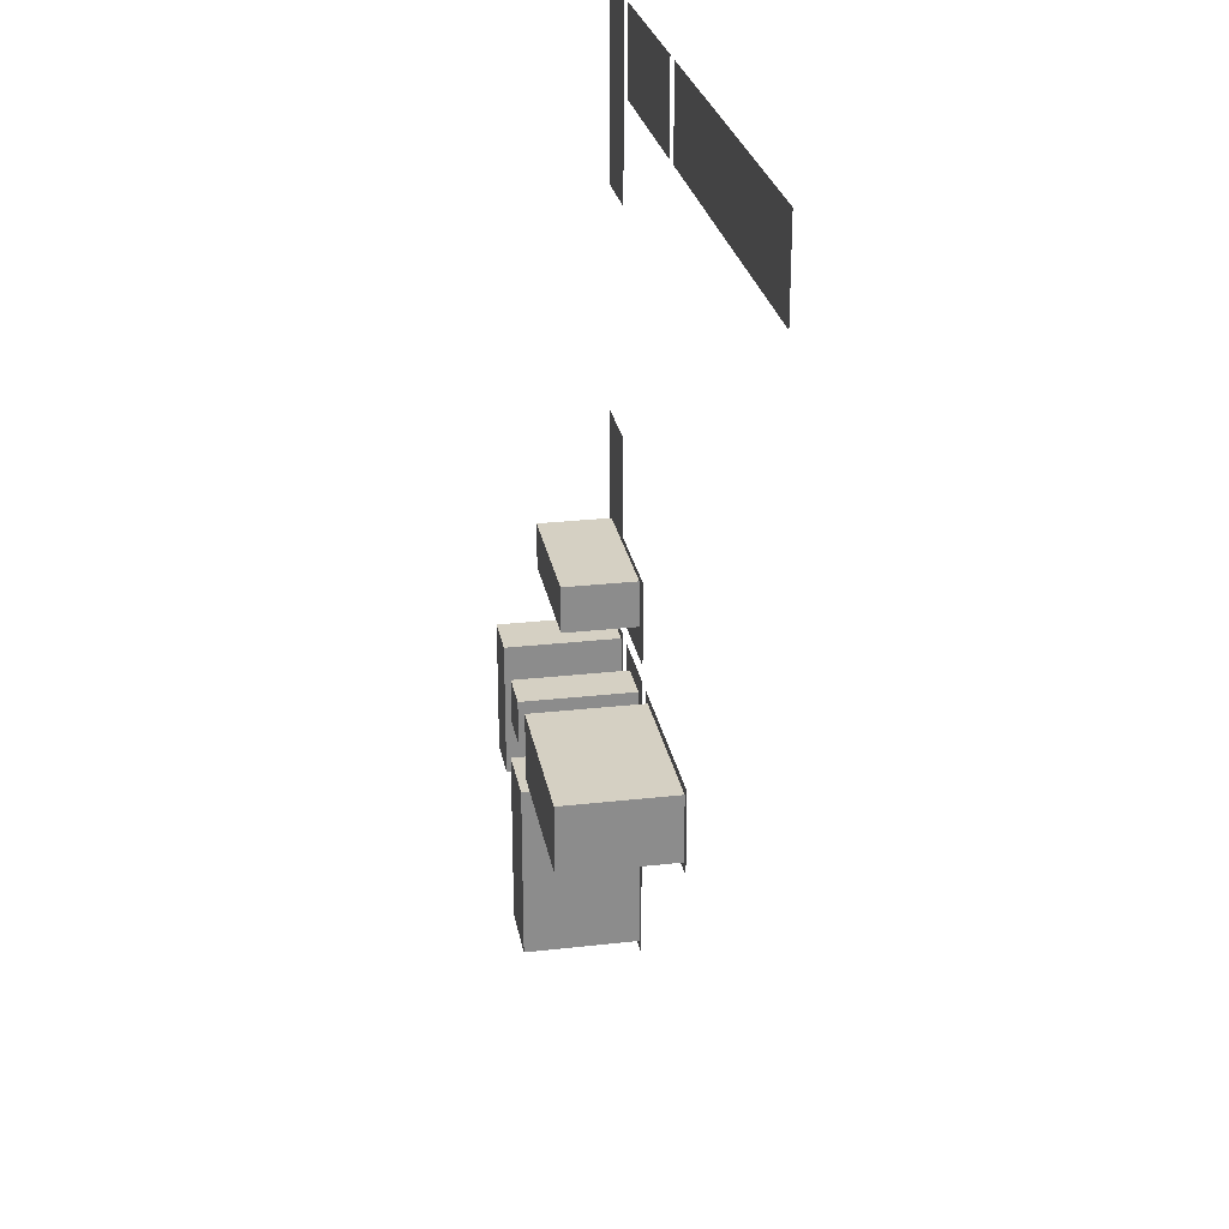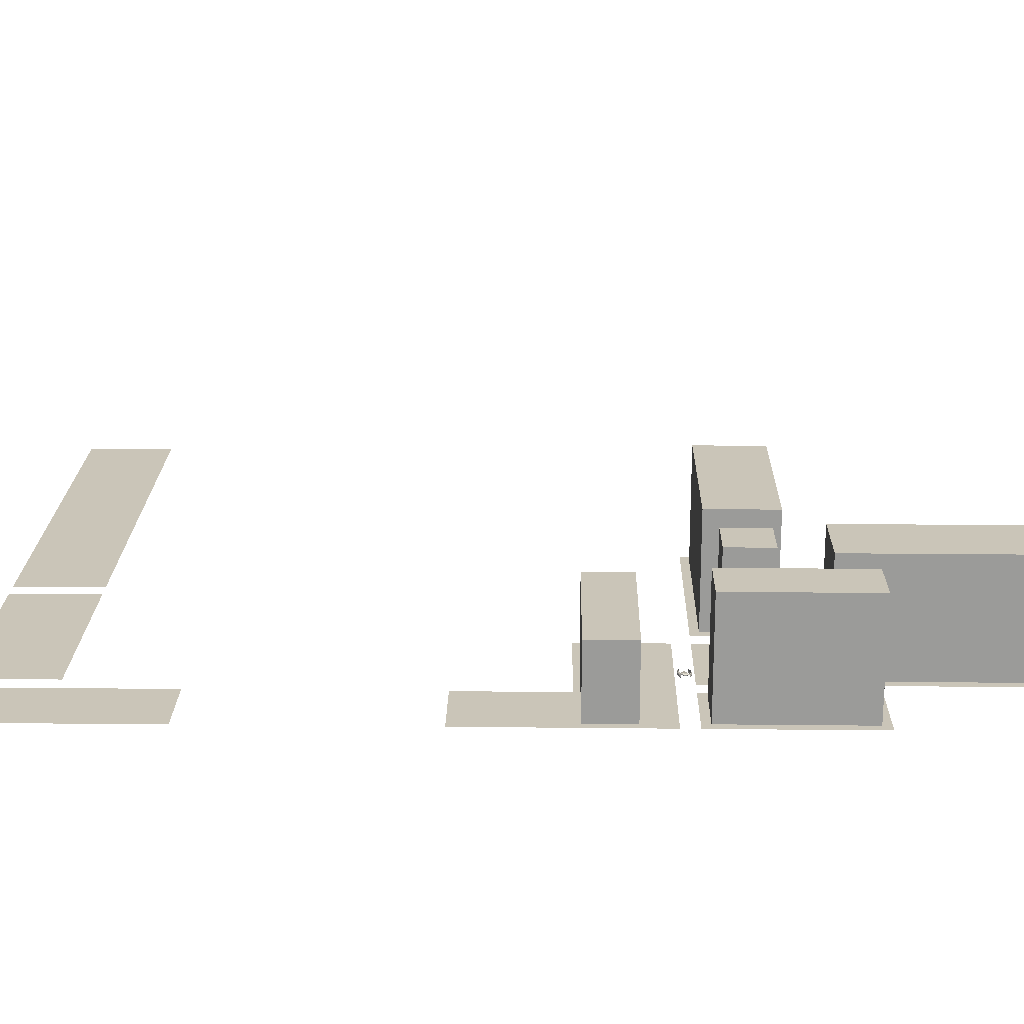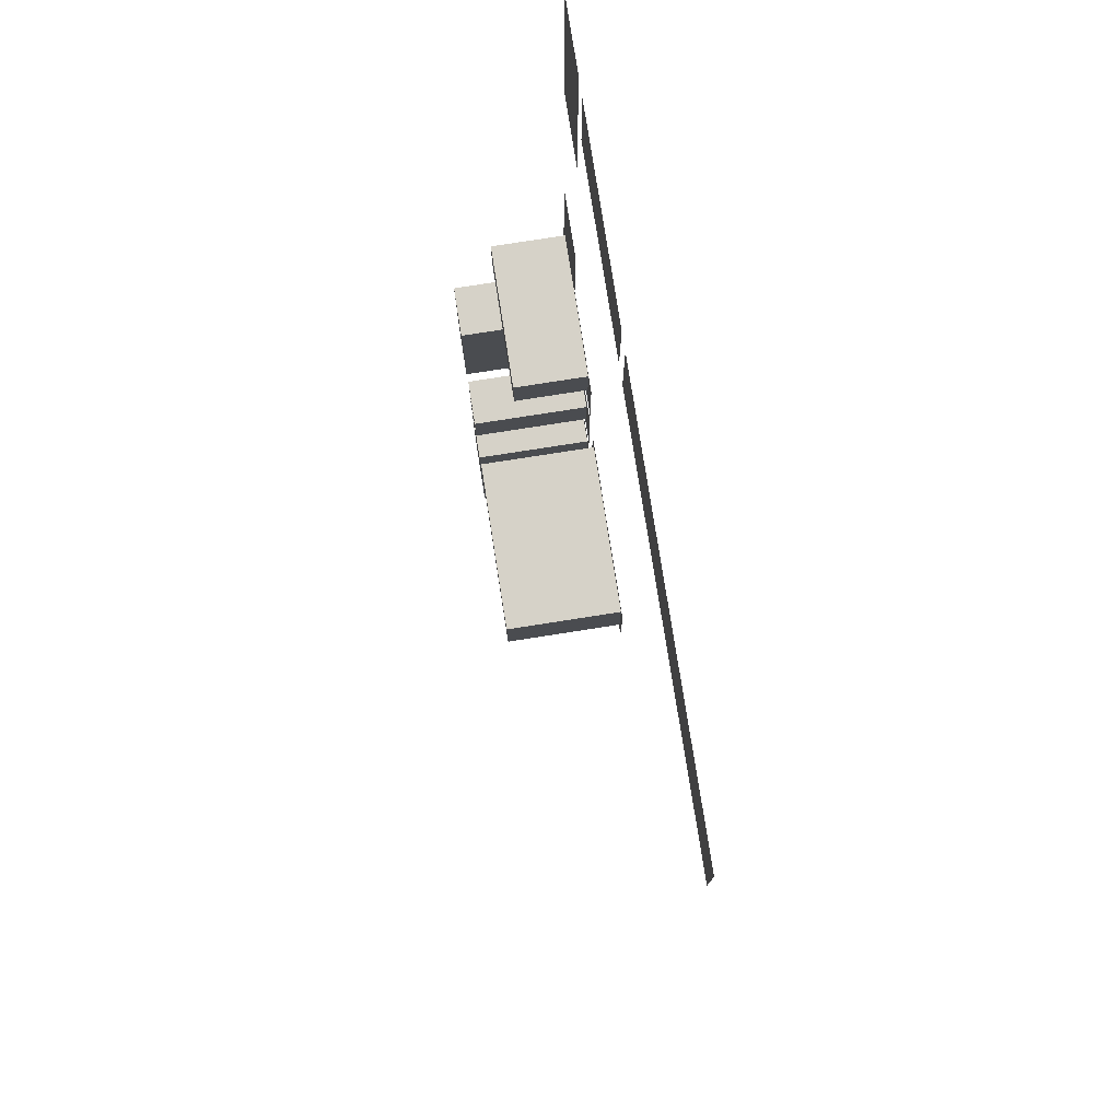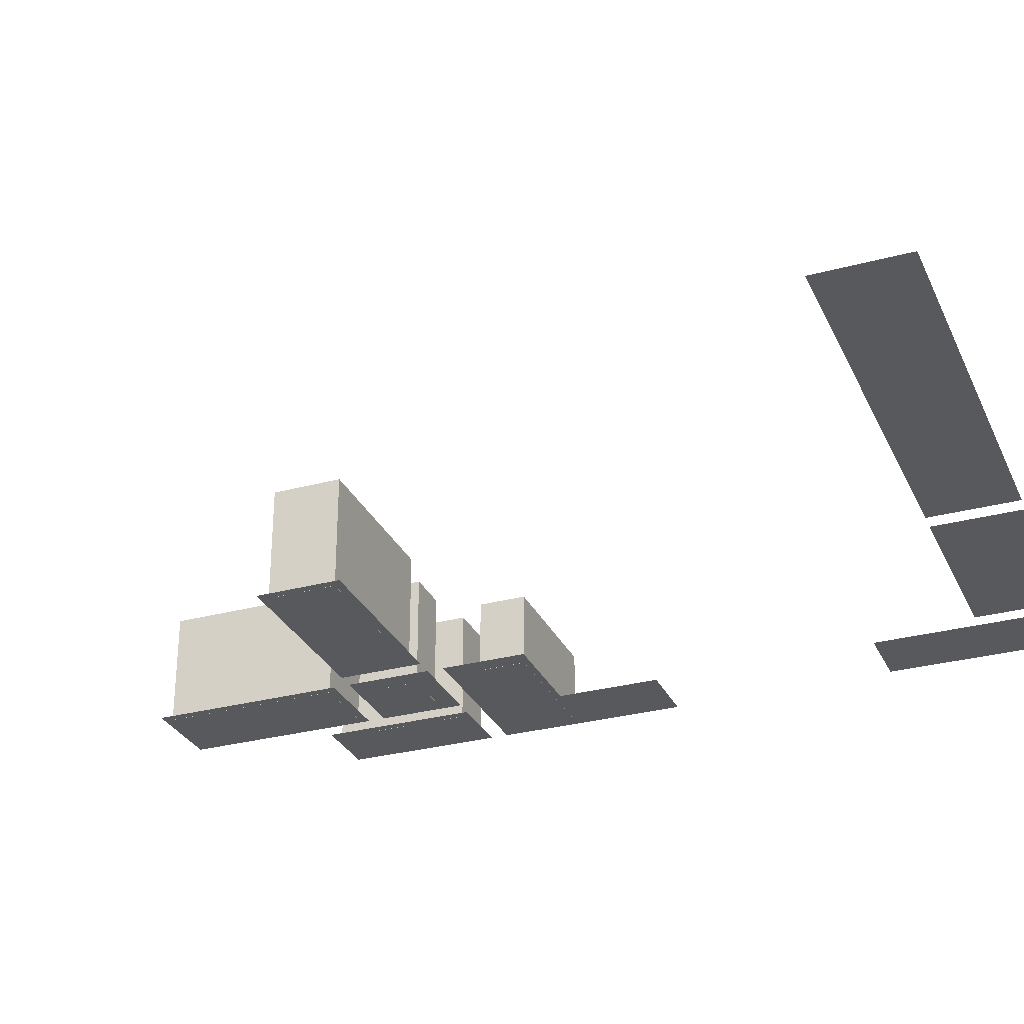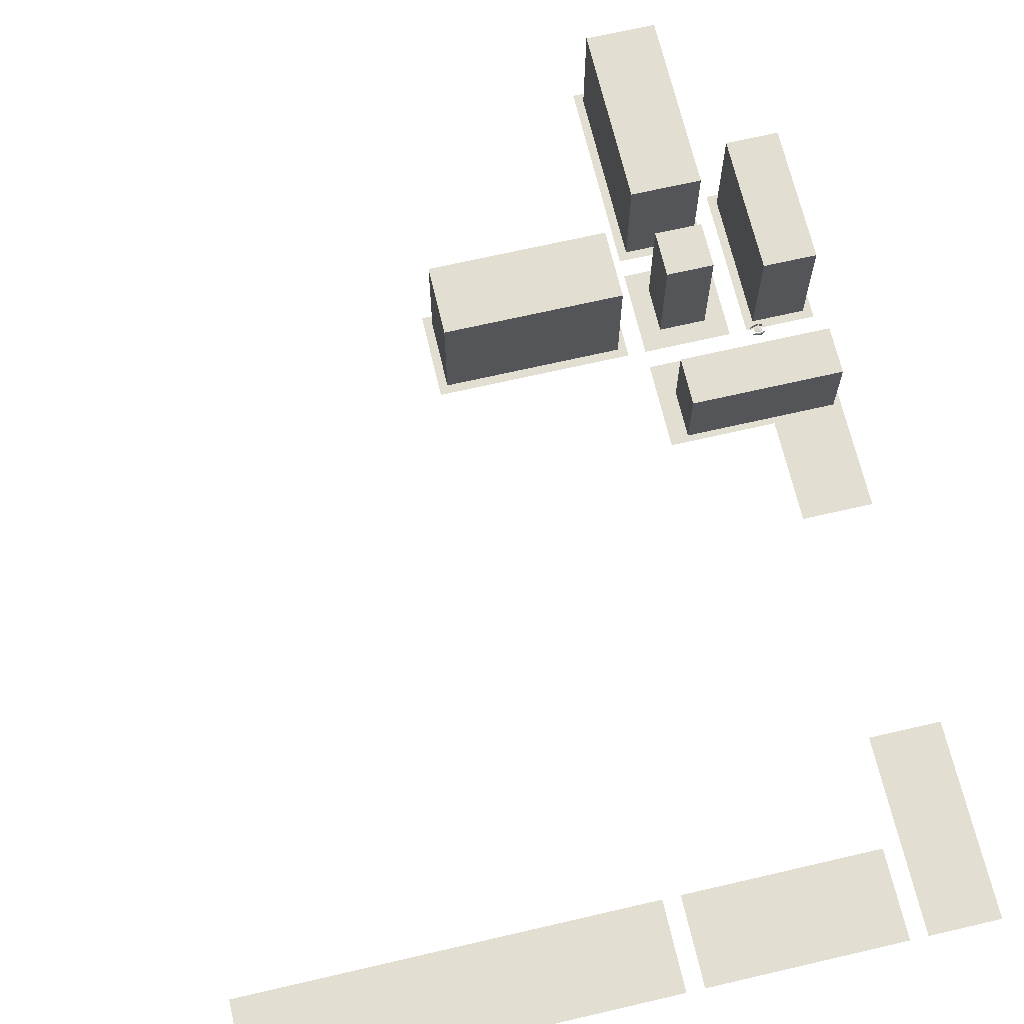
<metadata>
{"format":"obj","ext":"obj","renderer":"f3d","projection":"perspective","resolution":1024,"background":"white","views":[{"elev":26.1,"azim":79.8,"up":"+Y"},{"elev":20.3,"azim":-88.9,"up":"+Z"},{"elev":77.8,"azim":81.1,"up":"+Y"},{"elev":-29.9,"azim":111.6,"up":"+Z"},{"elev":67.8,"azim":166.9,"up":"+Z"}]}
</metadata>
<code>
o CameraBox
v -98.09 -148.1 4.886
v -98.01 -148.2 4.892
v -98.1 -148 5.085
v -98.01 -148.2 5.092
v -97.91 -148 4.886
v -97.83 -148.1 4.892
v -97.92 -148 5.085
v -97.83 -148.1 5.092
f 2 3 1
f 8 5 7
f 6 1 5
f 4 6 8
f 2 4 3
f 8 6 5
f 6 2 1
f 4 2 6
f 4 7 3
f 4 8 7
f 7 1 3
f 7 5 1
o _laatta01
v -97.66 -7.812 0.1289
v -97.66 11.72 0.1289
v -54.69 11.72 0.1289
v -54.69 -7.812 0.1289
v -50.78 11.72 0.1289
v 39.06 11.72 0.1289
v 39.06 -7.812 0.1289
v -50.78 -7.812 0.1289
v -101.6 11.72 0.1289
v -101.6 -31.25 0.1289
v -117.2 -31.25 0.1289
v -117.2 11.72 0.1289
v -117.2 -82.03 0.1289
v -101.6 -82.03 0.1289
v -101.6 -105.5 0.1289
v -78.12 -105.5 0.1289
v -78.12 -125 0.1289
v -117.2 -125 0.1289
f 12 10 9
f 16 14 13
f 20 18 17
f 25 23 26
f 21 23 22
f 12 11 10
f 16 15 14
f 20 19 18
f 25 24 23
f 21 26 23
o _levyt3
v -117.2 -128.9 0.1289
v -101.6 -128.9 0.1289
v -101.6 -164.1 0.1289
v -117.2 -164.1 0.1289
v -97.66 -152.3 0.1289
v -78.12 -152.3 0.1289
v -78.12 -197.3 0.1289
v -97.66 -197.3 0.1289
v -97.66 -128.9 0.1289
v -78.12 -128.9 0.1289
v -78.12 -148.4 0.1289
v -97.66 -148.4 0.1289
v -74.22 -128.9 0.1289
v -31.25 -128.9 0.1289
v -31.25 -148.4 0.1289
v -74.22 -148.4 0.1289
f 30 28 27
f 34 32 31
f 38 36 35
f 42 40 39
f 30 29 28
f 34 33 32
f 38 37 36
f 42 41 40
o fcirto01
v -95.59 -117.9 11.67
v -95.59 -117.9 9.719
v -97.55 -117.9 9.719
v -97.55 -117.9 11.67
v -95.59 -117.9 7.766
v -95.59 -117.9 5.812
v -97.55 -117.9 5.812
v -97.55 -117.9 7.766
v -95.59 -117.9 3.859
v -95.59 -117.9 1.906
v -97.55 -117.9 1.906
v -97.55 -117.9 3.859
v -99.5 -117.9 7.766
v -99.5 -117.9 5.812
v -101.5 -117.9 5.812
v -101.5 -117.9 7.766
v -99.5 -117.9 3.859
v -99.5 -117.9 1.906
v -101.5 -117.9 1.906
v -101.5 -117.9 3.859
v -99.5 -117.9 11.67
v -99.5 -117.9 9.719
v -101.5 -117.9 9.719
v -101.5 -117.9 11.67
v -87.52 -117.9 11.67
v -87.52 -117.9 9.719
v -89.47 -117.9 9.719
v -89.47 -117.9 11.67
v -87.52 -117.9 7.766
v -87.52 -117.9 5.812
v -89.47 -117.9 5.812
v -89.47 -117.9 7.766
v -87.52 -117.9 3.859
v -87.52 -117.9 1.906
v -89.47 -117.9 1.906
v -89.47 -117.9 3.859
v -91.43 -117.9 7.766
v -91.43 -117.9 5.812
v -93.38 -117.9 5.812
v -93.38 -117.9 7.766
v -91.43 -117.9 3.859
v -91.43 -117.9 1.906
v -93.38 -117.9 1.906
v -93.38 -117.9 3.859
v -91.43 -117.9 11.67
v -91.43 -117.9 9.719
v -93.38 -117.9 9.719
v -93.38 -117.9 11.67
f 46 44 43
f 50 48 47
f 54 52 51
f 58 56 55
f 62 60 59
f 66 64 63
f 70 68 67
f 74 72 71
f 78 76 75
f 82 80 79
f 86 84 83
f 90 88 87
f 46 45 44
f 50 49 48
f 54 53 52
f 58 57 56
f 62 61 60
f 66 65 64
f 70 69 68
f 74 73 72
f 78 77 76
f 82 81 80
f 86 85 84
f 90 89 88
o kulmatalot
v -115.2 -130.9 26.38
v -103.5 -130.9 26.38
v -103.5 -162.1 26.38
v -115.2 -162.1 26.38
v -93.01 -133.5 26.38
v -82.71 -133.5 26.38
v -82.71 -143.8 26.38
v -93.01 -143.8 26.38
v -95.67 -154.3 26.38
v -80.05 -154.3 26.38
v -80.05 -195.3 26.38
v -95.67 -195.3 26.38
v -72.23 -130.9 26.38
v -33.17 -130.9 26.38
v -33.17 -146.5 26.38
v -72.23 -146.5 26.38
v -115.2 -130.9 0.1094
v -103.5 -130.9 0.1094
v -103.5 -162.1 0.1094
v -115.2 -162.1 0.1094
v -93.01 -133.5 0.1094
v -82.71 -133.5 0.1094
v -82.71 -143.8 0.1094
v -93.01 -143.8 0.1094
v -95.67 -154.3 0.1094
v -80.05 -154.3 0.1094
v -80.05 -195.3 0.1094
v -95.67 -195.3 0.1094
v -72.23 -130.9 0.1094
v -33.17 -130.9 0.1094
v -33.17 -146.5 0.1094
v -72.23 -146.5 0.1094
f 94 92 91
f 92 107 91
f 93 108 92
f 94 109 93
f 91 110 94
f 110 108 109
f 94 93 92
f 92 108 107
f 93 109 108
f 94 110 109
f 91 107 110
f 110 107 108
f 98 96 95
f 102 100 99
f 106 104 103
f 96 111 95
f 97 112 96
f 98 113 97
f 95 114 98
f 100 115 99
f 101 116 100
f 102 117 101
f 99 118 102
f 104 119 103
f 105 120 104
f 106 121 105
f 103 122 106
f 114 112 113
f 118 116 117
f 122 120 121
f 98 97 96
f 102 101 100
f 106 105 104
f 96 112 111
f 97 113 112
f 98 114 113
f 95 111 114
f 100 116 115
f 101 117 116
f 102 118 117
f 99 115 118
f 104 120 119
f 105 121 120
f 106 122 121
f 103 119 122
f 114 111 112
f 118 115 116
f 122 119 120
o s01
v -101.4 -127.1 4.529
v -101.4 -127.2 4.623
v -101.4 -127.2 4.769
v -101.4 -127.2 4.918
v -101.4 -127.2 5.075
v -101.5 -127.1 5.181
v -101.4 -127.1 4.926
v -101.4 -127.1 4.776
v -102 -127.3 4.432
v -101.9 -127.4 4.543
v -101.9 -127.5 4.724
v -101.9 -127.5 4.912
v -102 -127.4 5.108
v -102 -127.2 5.242
v -102 -127.3 4.924
v -102 -127.3 4.735
v -102.8 -127.5 4.264
v -102.8 -127.7 4.421
v -102.8 -127.8 4.661
v -102.8 -127.7 4.913
v -102.8 -127.7 5.172
v -102.8 -127.5 5.348
v -102.8 -127.6 4.924
v -102.8 -127.6 4.673
v -103.4 -127.6 4.257
v -103.4 -127.7 4.411
v -103.4 -127.8 4.655
v -103.4 -127.8 4.906
v -103.4 -127.7 5.161
v -103.4 -127.5 5.342
v -103.4 -127.6 4.918
v -103.4 -127.6 4.666
v -103.9 -127.4 4.337
v -103.9 -127.5 4.471
v -103.9 -127.6 4.683
v -103.9 -127.6 4.903
v -103.9 -127.5 5.127
v -103.9 -127.3 5.284
v -103.9 -127.4 4.911
v -103.9 -127.4 4.695
v -104.3 -127.2 4.382
v -104.2 -127.3 4.512
v -104.2 -127.4 4.709
v -104.3 -127.4 4.905
v -104.3 -127.3 5.109
v -104.3 -127.2 5.251
v -104.3 -127.3 4.913
v -104.3 -127.3 4.713
v -103.9 -126.7 4.78
v -103.9 -126.6 4.732
v -103.9 -126.3 4.755
v -103.9 -126.1 4.826
v -103.9 -126.1 4.94
v -103.9 -126.3 4.983
v -103.9 -126.6 4.96
v -103.9 -126.7 4.89
v -103.6 -127.1 4.696
v -103.6 -126.7 4.608
v -103.6 -126.1 4.662
v -103.7 -125.7 4.803
v -103.7 -125.7 5.03
v -103.7 -126.1 5.118
v -103.6 -126.7 5.06
v -103.6 -127.1 4.919
v -103.2 -127 4.697
v -103.2 -126.7 4.614
v -103.2 -126 4.668
v -103.2 -125.7 4.808
v -103.2 -125.7 5.036
v -103.2 -126 5.123
v -103.2 -126.7 5.066
v -103.2 -127 4.925
v -102.2 -126.7 4.788
v -102.2 -126.5 4.752
v -102.2 -126.1 4.782
v -102.2 -125.9 4.853
v -102.2 -126.1 4.896
v -102.2 -126.5 4.866
v -101.5 -125.5 4.659
v -101.5 -125.4 4.765
v -101.5 -125.3 4.922
v -101.5 -125.3 5.071
v -101.5 -125.4 5.216
v -101.5 -125.5 5.311
v -101.5 -125.4 5.063
v -101.5 -125.4 4.914
v -102.1 -125.4 4.581
v -102.1 -125.2 4.719
v -102.1 -125.1 4.915
v -102.1 -125.1 5.1
v -102.1 -125.2 5.28
v -102.1 -125.4 5.395
v -102.1 -125.3 5.092
v -102.1 -125.3 4.903
v -102.9 -125.2 4.455
v -102.9 -125 4.632
v -102.9 -124.9 4.891
v -102.9 -124.9 5.138
v -102.9 -125 5.382
v -102.9 -125.2 5.536
v -102.9 -125.1 5.127
v -102.9 -125.1 4.879
v -103.5 -125.2 4.449
v -103.5 -125.1 4.625
v -103.5 -125 4.884
v -103.5 -125 5.132
v -103.5 -125.1 5.376
v -103.5 -125.2 5.529
v -103.5 -125.1 5.12
v -103.5 -125.1 4.873
v -104 -125.5 4.49
v -104 -125.3 4.647
v -104 -125.2 4.871
v -104.1 -125.2 5.091
v -104.1 -125.3 5.303
v -104 -125.5 5.437
v -104 -125.4 5.079
v -104 -125.4 4.859
v -104.3 -125.6 4.516
v -104.3 -125.5 4.654
v -104.3 -125.5 4.858
v -104.4 -125.5 5.058
v -104.4 -125.5 5.255
v -104.4 -125.6 5.381
v -104.3 -125.6 5.051
v -104.3 -125.6 4.85
v -103.2 -127.1 4.799
v -103.3 -127.1 4.768
v -103.6 -127.1 4.735
v -103.6 -127.1 4.794
v -103.6 -127.1 4.825
v -103.3 -127.1 4.831
v -103.1 -127.6 4.817
v -103.2 -127.6 4.753
v -103.5 -127.6 4.689
v -103.6 -127.6 4.811
v -103.5 -127.6 4.874
v -103.2 -127.6 4.879
v -103.3 -125.7 4.91
v -103.4 -125.7 4.879
v -103.6 -125.7 4.846
v -103.7 -125.7 4.905
v -103.6 -125.7 4.936
v -103.4 -125.7 4.938
v -103.2 -125.1 5.016
v -103.3 -125.1 4.956
v -103.6 -125.2 4.888
v -103.7 -125.2 5.01
v -103.6 -125.2 5.073
v -103.3 -125.1 5.078
f 130 126 124
f 124 132 131
f 125 133 132
f 135 134 126
f 136 135 127
f 129 137 136
f 130 138 137
f 123 131 138
f 132 140 139
f 133 141 140
f 143 142 134
f 144 143 135
f 145 144 136
f 138 146 145
f 131 139 146
f 140 148 147
f 149 148 140
f 151 150 142
f 144 152 151
f 153 152 144
f 154 153 145
f 147 154 146
f 156 155 147
f 157 156 148
f 151 159 158
f 152 160 159
f 161 160 152
f 162 161 153
f 155 162 154
f 164 163 155
f 165 164 156
f 159 167 166
f 160 168 167
f 169 168 160
f 170 169 161
f 163 170 162
f 167 170 165
f 184 183 175
f 178 186 185
f 184 192 191
f 194 193 185
f 192 199 198
f 195 200 193
f 205 208 203
f 202 201 209
f 203 202 210
f 204 212 213
f 205 213 214
f 206 214 215
f 207 215 216
f 208 216 209
f 210 209 217
f 211 210 218
f 212 220 221
f 213 221 222
f 214 222 223
f 215 223 224
f 209 216 224
f 217 225 226
f 219 218 226
f 221 220 228
f 221 229 230
f 222 230 231
f 223 231 232
f 217 224 232
f 225 233 234
f 226 234 235
f 229 228 236
f 230 229 237
f 231 230 238
f 232 231 239
f 225 232 240
f 233 241 242
f 234 242 243
f 237 236 244
f 238 237 245
f 239 238 246
f 240 239 247
f 233 240 248
f 248 244 242
f 249 251 253
f 249 255 256
f 250 256 257
f 251 257 258
f 252 258 259
f 254 253 259
f 249 254 260
f 261 265 263
f 268 267 261
f 269 268 262
f 264 270 269
f 265 271 270
f 266 272 271
f 267 272 266
f 126 128 127
f 126 129 128
f 124 126 125
f 130 124 123
f 126 130 129
f 124 131 123
f 125 132 124
f 135 126 127
f 136 127 128
f 129 136 128
f 130 137 129
f 123 138 130
f 132 139 131
f 133 140 132
f 143 134 135
f 144 135 136
f 145 136 137
f 138 145 137
f 131 146 138
f 140 147 139
f 149 140 141
f 151 142 143
f 144 151 143
f 153 144 145
f 154 145 146
f 147 146 139
f 156 147 148
f 157 148 149
f 151 158 150
f 152 159 151
f 161 152 153
f 162 153 154
f 155 154 147
f 164 155 156
f 165 156 157
f 159 166 158
f 160 167 159
f 169 160 161
f 170 161 162
f 163 162 155
f 169 167 168
f 167 165 166
f 165 163 164
f 170 167 169
f 165 170 163
f 184 175 176
f 178 185 177
f 184 191 183
f 194 185 186
f 192 198 191
f 195 193 194
f 207 205 206
f 205 203 204
f 203 201 202
f 208 205 207
f 203 208 201
f 202 209 210
f 203 210 211
f 204 213 205
f 205 214 206
f 206 215 207
f 207 216 208
f 208 209 201
f 210 217 218
f 211 218 219
f 212 221 213
f 213 222 214
f 214 223 215
f 215 224 216
f 209 224 217
f 217 226 218
f 219 226 227
f 221 228 229
f 221 230 222
f 222 231 223
f 223 232 224
f 217 232 225
f 225 234 226
f 226 235 227
f 229 236 237
f 230 237 238
f 231 238 239
f 232 239 240
f 225 240 233
f 233 242 234
f 234 243 235
f 237 244 245
f 238 245 246
f 239 246 247
f 240 247 248
f 233 248 241
f 244 246 245
f 244 247 246
f 242 244 243
f 248 242 241
f 244 248 247
f 251 249 250
f 249 253 254
f 253 251 252
f 249 256 250
f 250 257 251
f 251 258 252
f 252 259 253
f 254 259 260
f 249 260 255
f 265 261 266
f 261 263 262
f 263 265 264
f 268 261 262
f 269 262 263
f 264 269 263
f 265 270 264
f 266 271 265
f 267 266 261
f 134 133 125
f 142 141 133
f 142 150 149
f 150 158 157
f 158 166 165
f 204 203 211
f 212 211 219
f 219 227 228
f 227 235 236
f 235 243 244
f 134 125 126
f 142 133 134
f 142 149 141
f 150 157 149
f 158 165 157
f 204 211 212
f 212 219 220
f 219 228 220
f 227 236 228
f 235 244 236
f 172 176 174
f 176 178 177
f 178 172 171
f 172 174 173
f 174 176 175
f 176 172 178
f 180 179 171
f 181 180 172
f 174 182 181
f 175 183 182
f 185 184 176
f 171 179 186
f 180 188 187
f 181 189 188
f 182 190 189
f 191 190 182
f 193 192 184
f 179 187 194
f 188 196 195
f 189 197 196
f 198 197 189
f 198 190 191
f 193 200 199
f 195 194 187
f 195 197 199
f 180 171 172
f 181 172 173
f 174 181 173
f 175 182 174
f 185 176 177
f 171 186 178
f 180 187 179
f 181 188 180
f 182 189 181
f 191 182 183
f 193 184 185
f 179 194 186
f 188 195 187
f 189 196 188
f 198 189 190
f 193 199 192
f 197 195 196
f 195 199 200
f 199 197 198
o talojota
v -115.5 -117.6 16.95
v -82.19 -117.6 16.95
v -82.19 -106.9 16.95
v -115.5 -106.9 16.95
v -115.5 -117.6 0.08984
v -82.19 -117.6 0.08984
v -82.19 -106.9 0.08984
v -115.5 -106.9 0.08984
f 274 276 273
f 277 274 273
f 278 275 274
f 279 276 275
f 280 273 276
f 280 278 277
f 274 275 276
f 277 278 274
f 278 279 275
f 279 280 276
f 280 277 273
f 280 279 278

</code>
